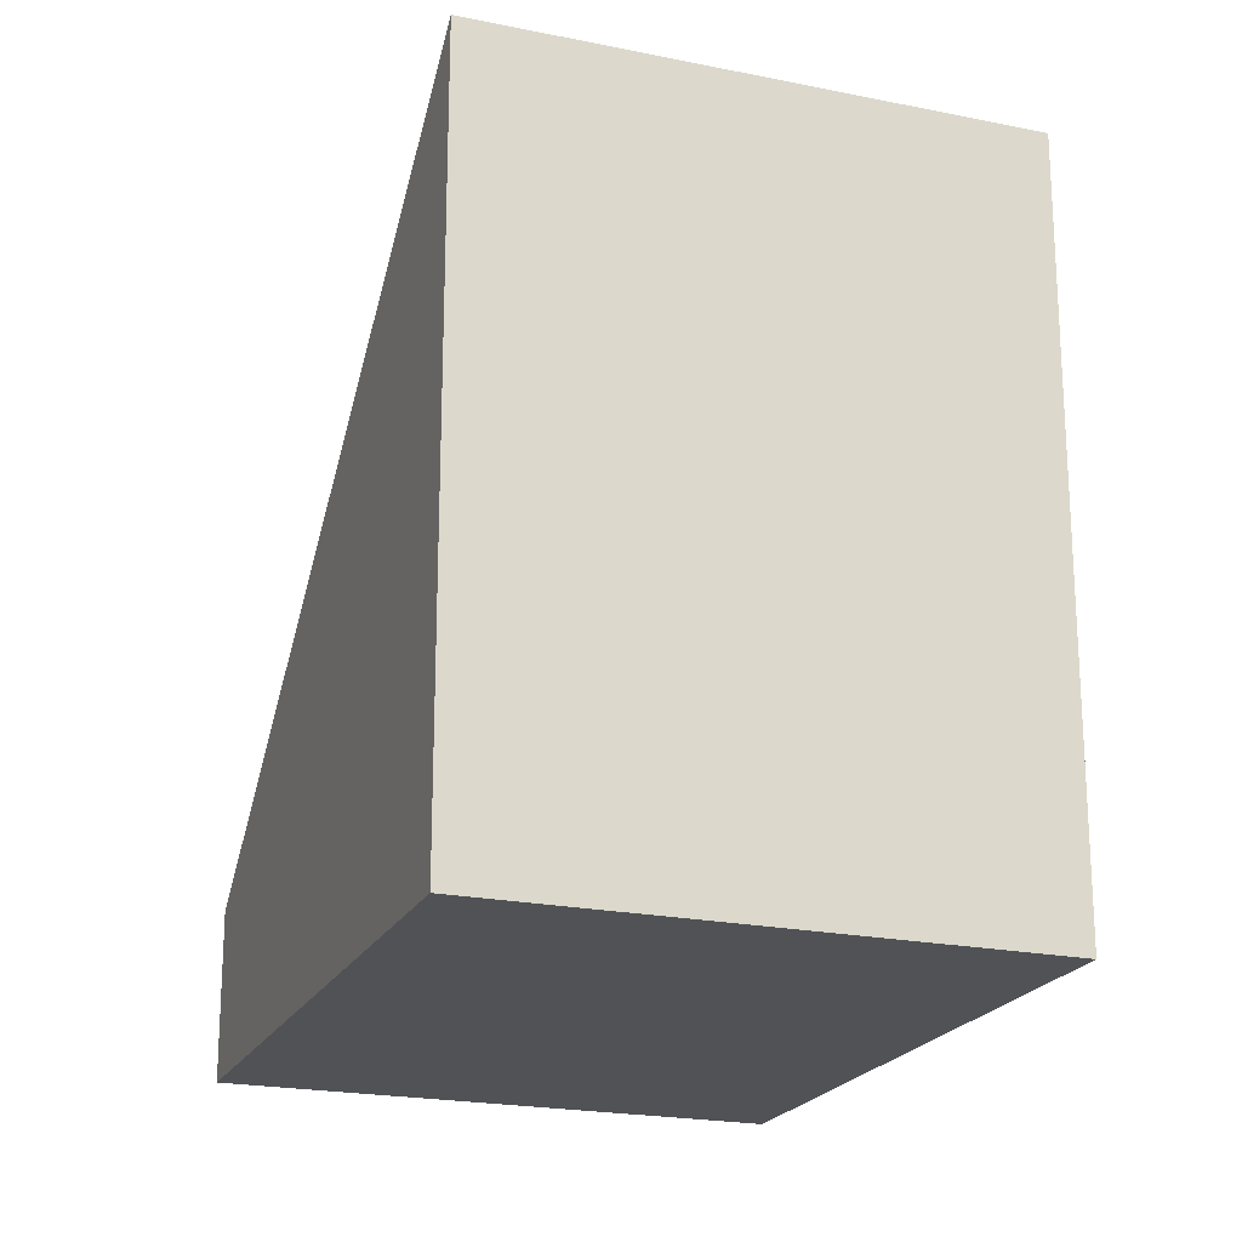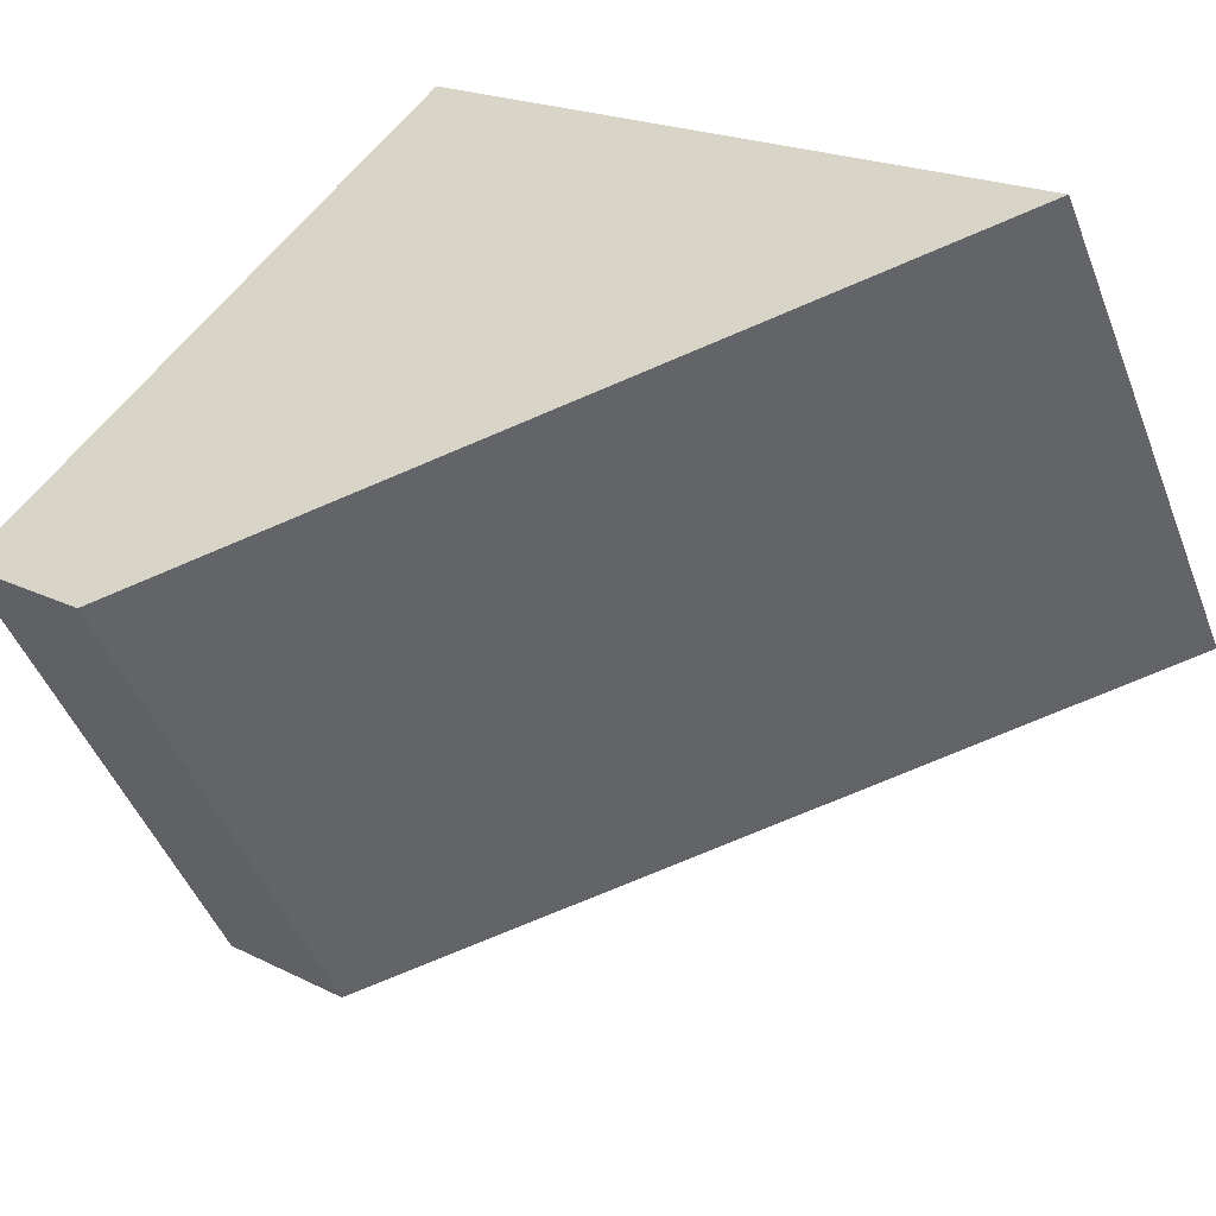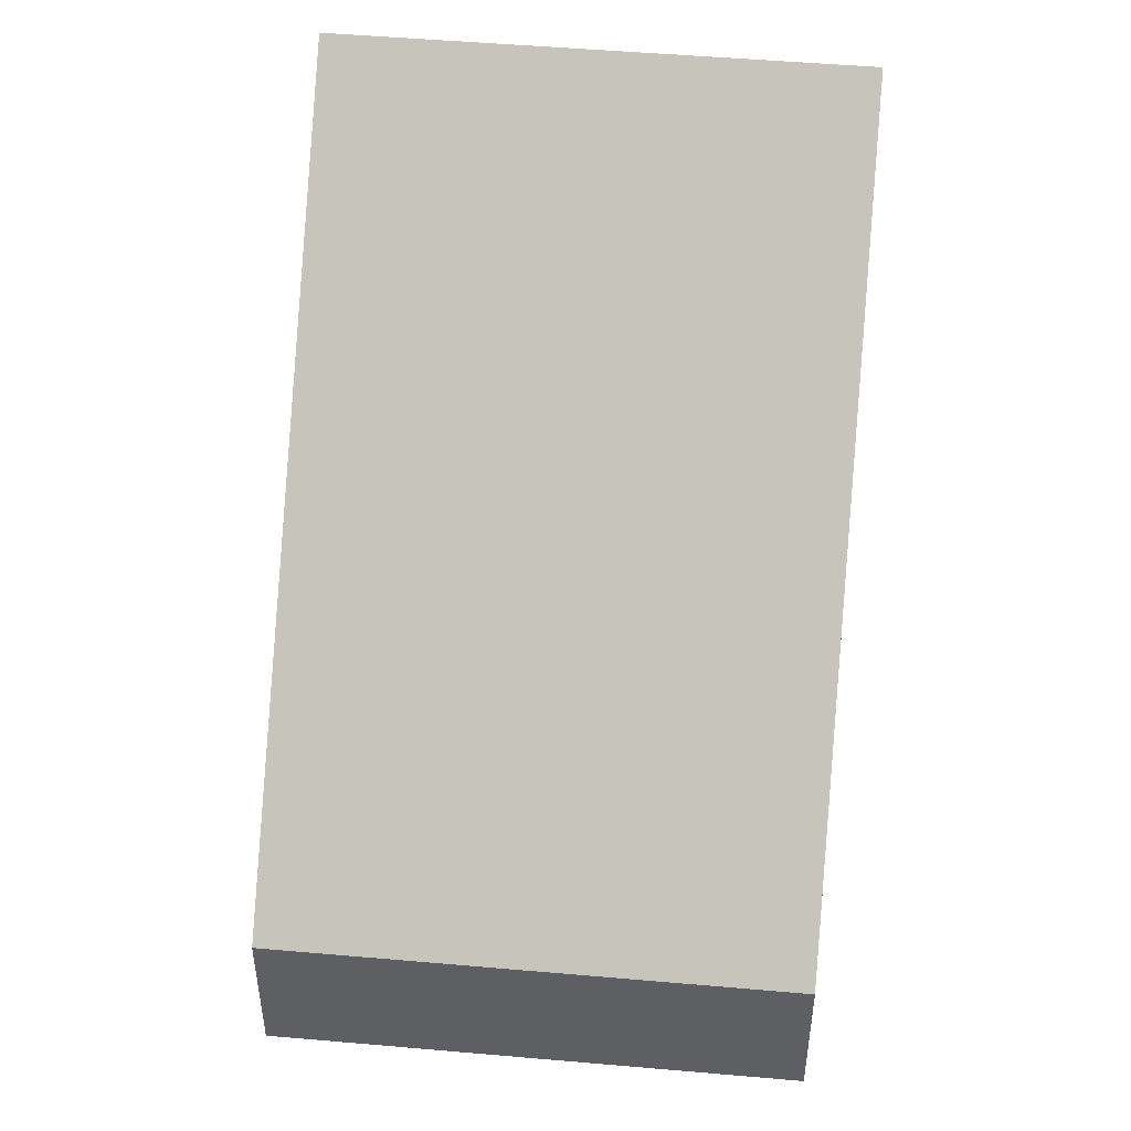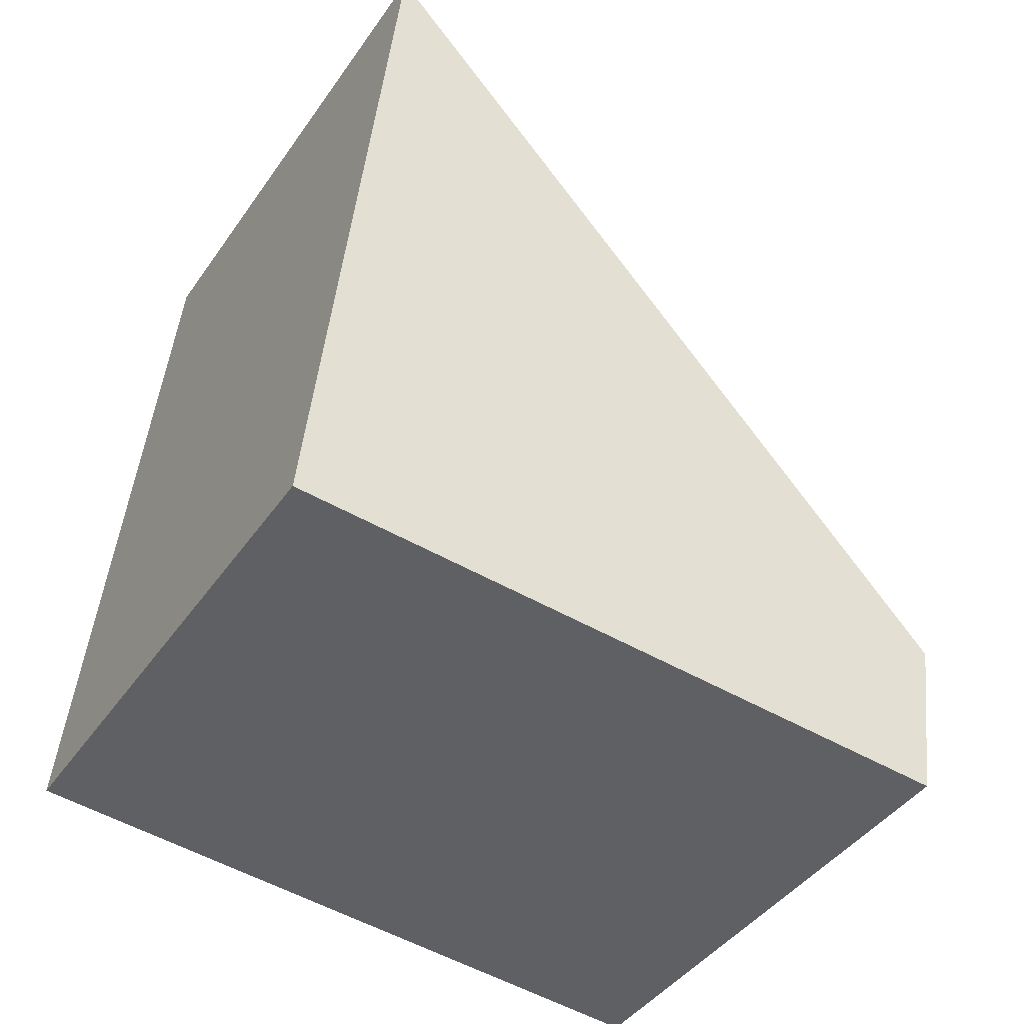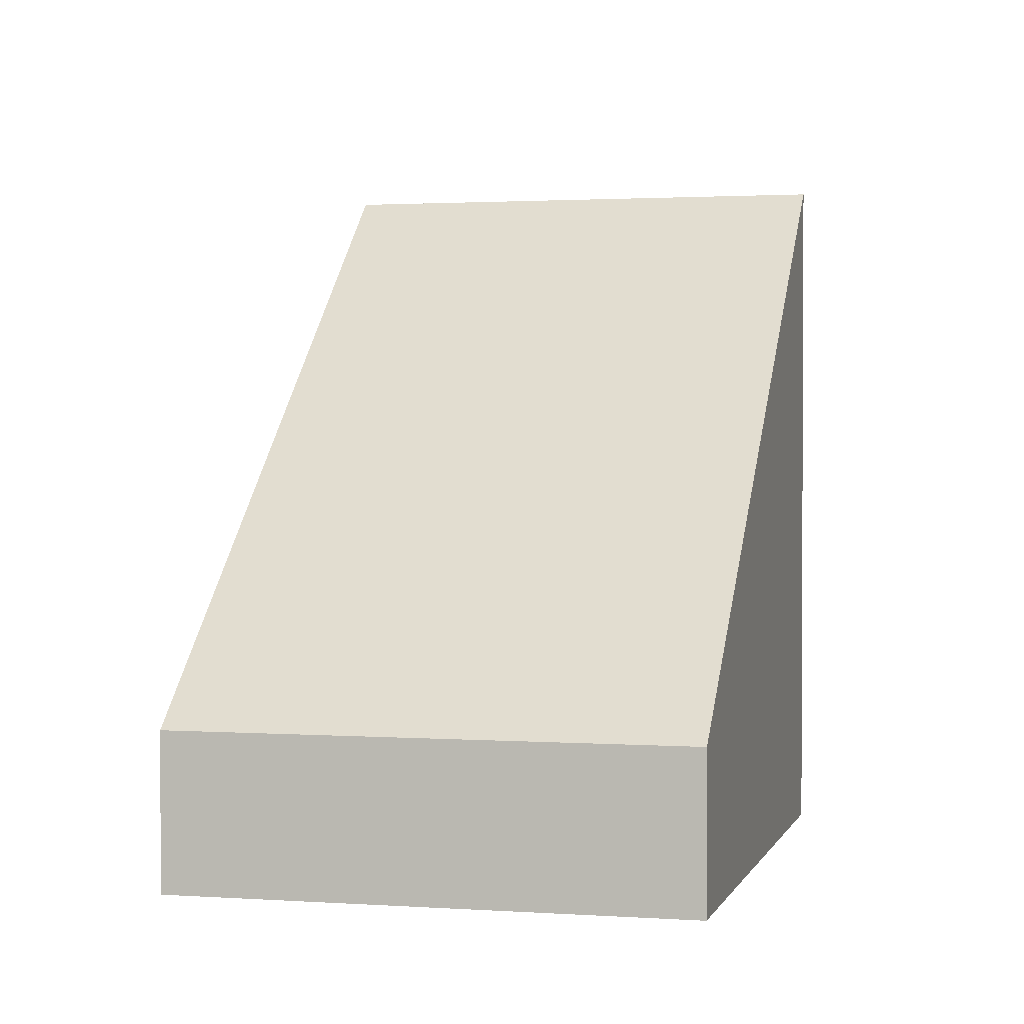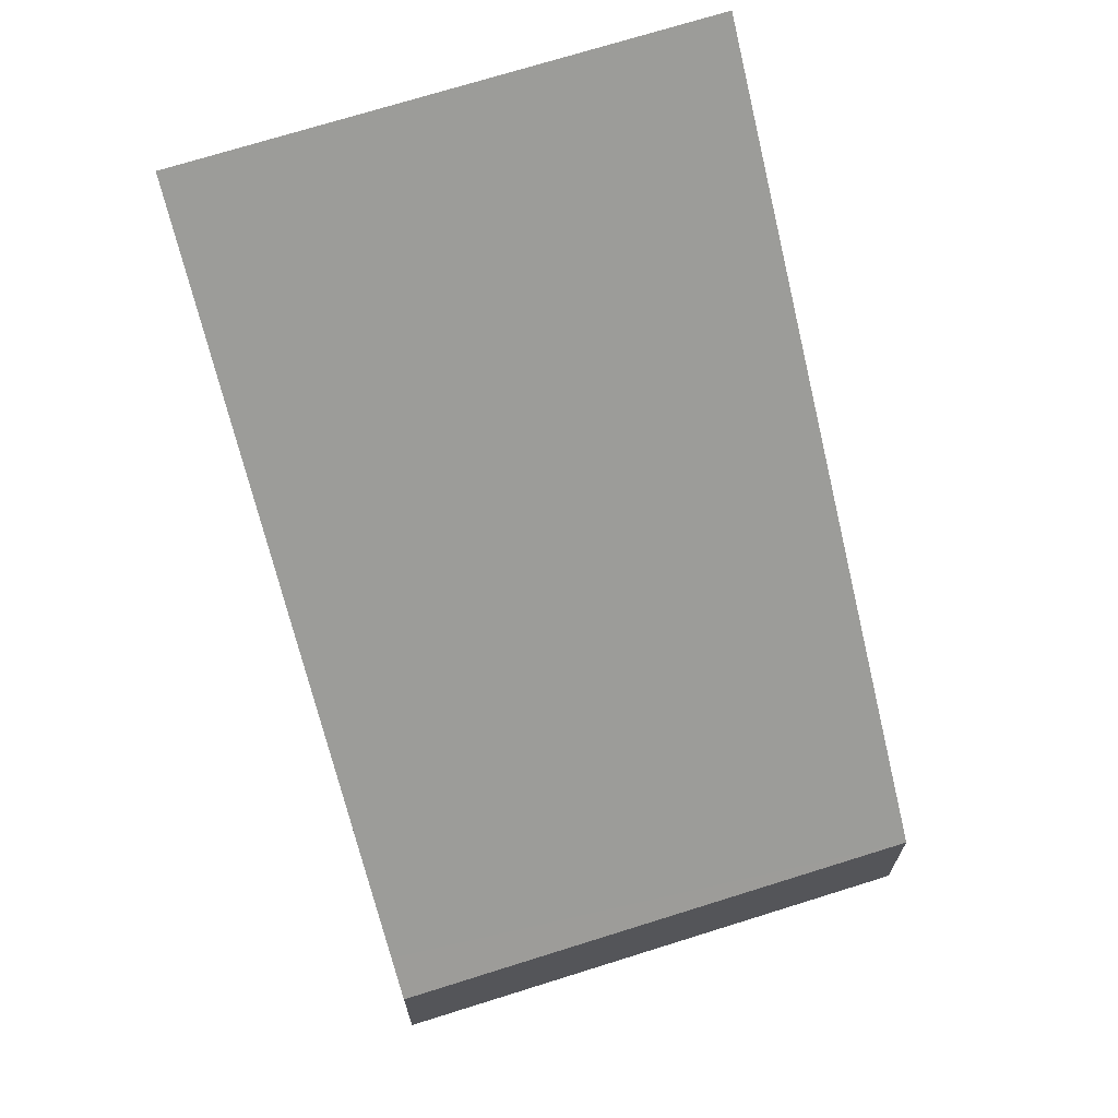
<metadata>
{"format":"obj","ext":"obj","renderer":"f3d","projection":"perspective","resolution":1024,"background":"white","views":[{"elev":-21.1,"azim":-79.5,"up":"+Y"},{"elev":19.7,"azim":133.2,"up":"+Z"},{"elev":49.3,"azim":126.3,"up":"+Y"},{"elev":46.7,"azim":5.8,"up":"+Z"},{"elev":1.7,"azim":134.9,"up":"+Y"},{"elev":71.1,"azim":103.3,"up":"+Y"}]}
</metadata>
<code>
v  4.218 1.182 -2.512
v  6.004 1.418 1.029
v  6.242 1.182 0.887
v  2.024 5.375 3.399
v  0.613 5.375 1.029
v  0 5.375 3.291e-16
v  6.242 -5.431e-17 0.887
v  4.218 1.538e-16 -2.512
v  0 0 0
v  2.024 -2.081e-16 3.399
v  0.613 -6.301e-17 1.029
v  6.004 -6.301e-17 1.029
g defaultobject
f 1 2 3
f 2 1 4
f 4 1 5
f 5 1 6
f 7 1 3
f 1 7 8
f 1 9 6
f 9 1 8
f 9 5 6
f 5 9 4
f 4 9 10
f 10 9 11
f 10 2 4
f 2 10 12
f 2 12 3
f 3 12 7
f 7 9 8
f 9 7 11
f 11 7 10
f 10 7 12

</code>
